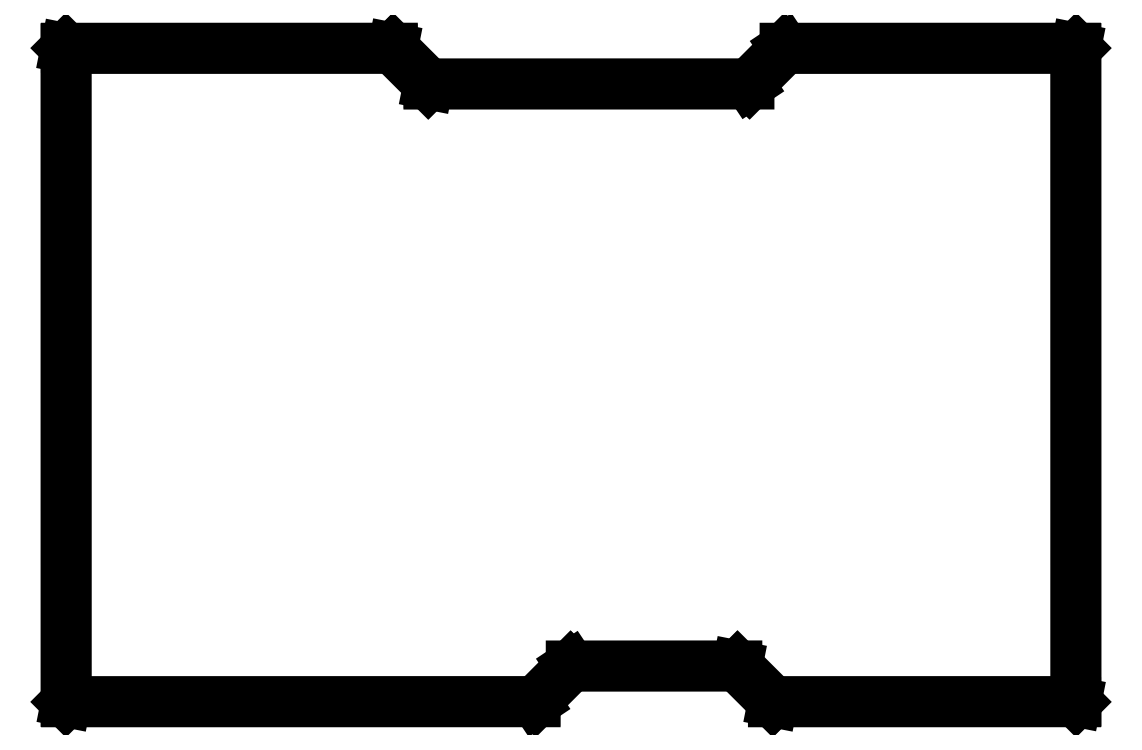
<metadata>
{"format":"dxf","ext":"dxf","renderer":"ezdxf+matplotlib","layout":"modelspace","background":"white","min_lineweight":24,"dpi":150}
</metadata>
<code>
0
SECTION
2
ENTITIES
0
LINE
8
BLACK
10
7.127
20
-3.01
11
7.128
21
-3.011
0
LINE
8
BLACK
10
7.128
20
-3.011
11
7.128
21
-5.177
0
LINE
8
BLACK
10
7.128
20
-5.177
11
7.128
21
-5.178
0
LINE
8
BLACK
10
7.128
20
-5.178
11
7.127
21
-5.179
0
LINE
8
BLACK
10
7.127
20
-5.179
11
6.122
21
-5.179
0
LINE
8
BLACK
10
6.122
20
-5.179
11
6.121
21
-5.179
0
LINE
8
BLACK
10
6.121
20
-5.179
11
6.003
21
-5.061
0
LINE
8
BLACK
10
6.003
20
-5.061
11
5.453
21
-5.061
0
LINE
8
BLACK
10
5.453
20
-5.061
11
5.336
21
-5.179
0
LINE
8
BLACK
10
5.336
20
-5.179
11
5.335
21
-5.179
0
LINE
8
BLACK
10
5.335
20
-5.179
11
3.78
21
-5.179
0
LINE
8
BLACK
10
3.78
20
-5.179
11
3.779
21
-5.179
0
LINE
8
BLACK
10
3.779
20
-5.179
11
3.778
21
-5.178
0
LINE
8
BLACK
10
3.778
20
-5.178
11
3.778
21
-3.012
0
LINE
8
BLACK
10
3.778
20
-3.012
11
3.778
21
-3.011
0
LINE
8
BLACK
10
3.778
20
-3.011
11
3.779
21
-3.01
0
LINE
8
BLACK
10
3.779
20
-3.01
11
4.862
21
-3.01
0
LINE
8
BLACK
10
4.862
20
-3.01
11
4.863
21
-3.01
0
LINE
8
BLACK
10
4.863
20
-3.01
11
4.981
21
-3.128
0
LINE
8
BLACK
10
4.981
20
-3.128
11
6.043
21
-3.128
0
LINE
8
BLACK
10
6.043
20
-3.128
11
6.16
21
-3.01
0
LINE
8
BLACK
10
6.16
20
-3.01
11
6.161
21
-3.01
0
LINE
8
BLACK
10
6.161
20
-3.01
11
7.126
21
-3.01
0
LINE
8
BLACK
10
7.126
20
-3.01
11
7.127
21
-3.01
0
LINE
8
BLACK
10
3.781
20
-3.014
11
3.781
21
-5.175
0
LINE
8
BLACK
10
3.781
20
-5.175
11
5.334
21
-5.175
0
LINE
8
BLACK
10
5.334
20
-5.175
11
5.451
21
-5.058
0
LINE
8
BLACK
10
5.451
20
-5.058
11
5.452
21
-5.057
0
LINE
8
BLACK
10
5.452
20
-5.057
11
6.004
21
-5.057
0
LINE
8
BLACK
10
6.004
20
-5.057
11
6.005
21
-5.057
0
LINE
8
BLACK
10
6.005
20
-5.057
11
6.123
21
-5.175
0
LINE
8
BLACK
10
6.123
20
-5.175
11
7.124
21
-5.175
0
LINE
8
BLACK
10
7.124
20
-5.175
11
7.124
21
-3.014
0
LINE
8
BLACK
10
7.124
20
-3.014
11
6.162
21
-3.014
0
LINE
8
BLACK
10
6.162
20
-3.014
11
6.045
21
-3.131
0
LINE
8
BLACK
10
6.045
20
-3.131
11
6.044
21
-3.132
0
LINE
8
BLACK
10
6.044
20
-3.132
11
4.98
21
-3.132
0
LINE
8
BLACK
10
4.98
20
-3.132
11
4.98
21
-3.132
0
LINE
8
BLACK
10
4.98
20
-3.132
11
4.861
21
-3.014
0
LINE
8
BLACK
10
4.861
20
-3.014
11
3.781
21
-3.014
0
ENDSEC
0
EOF

</code>
